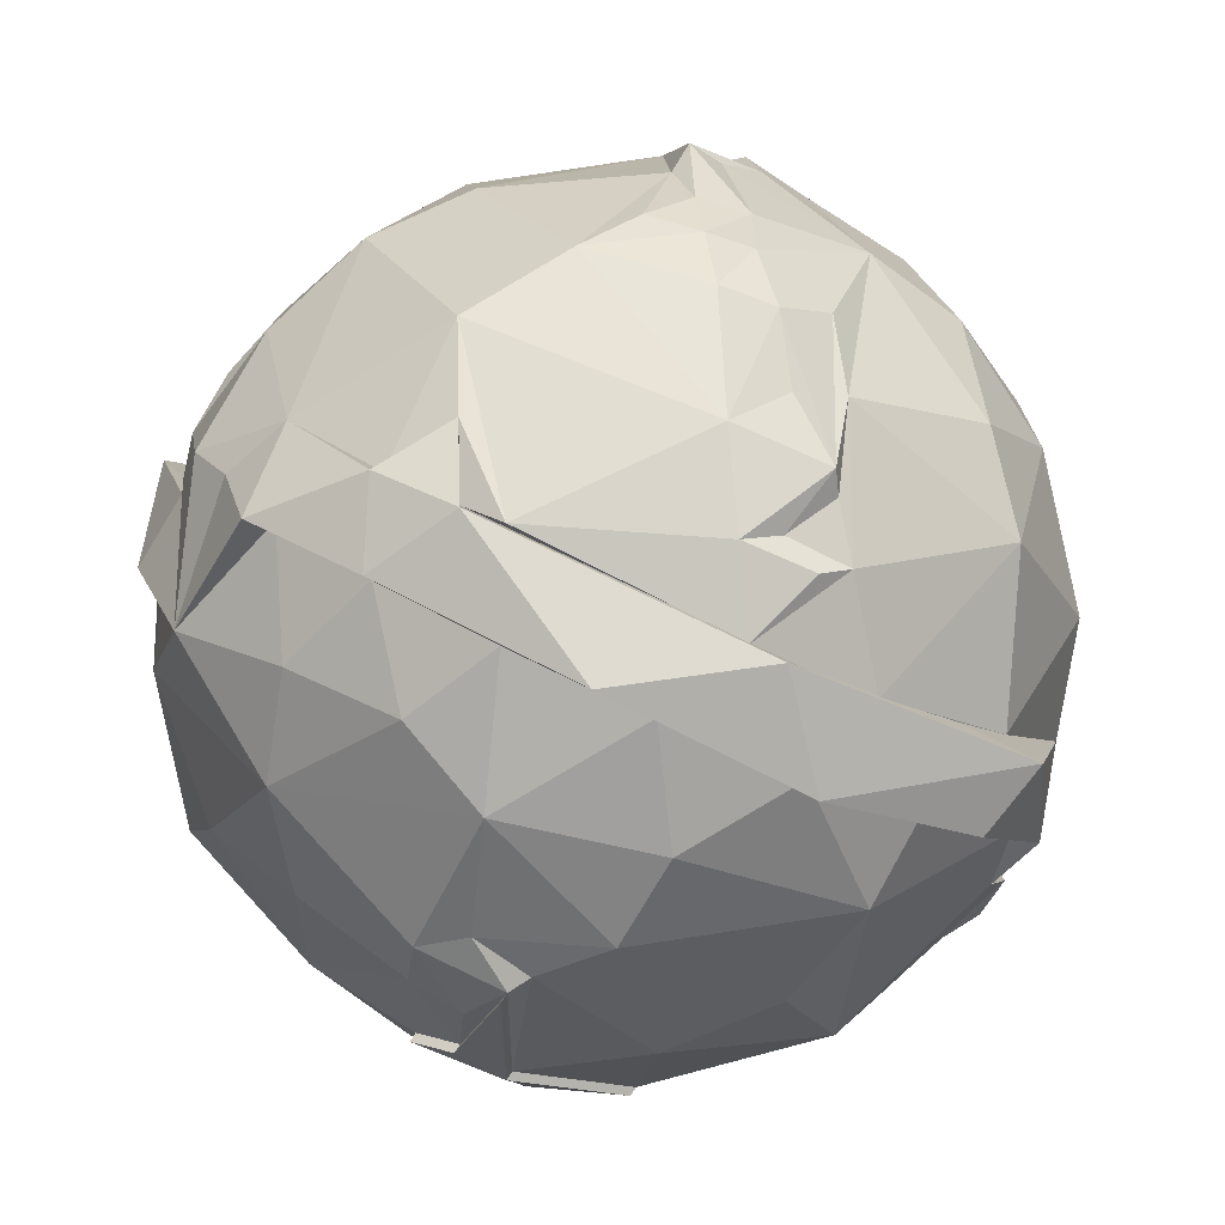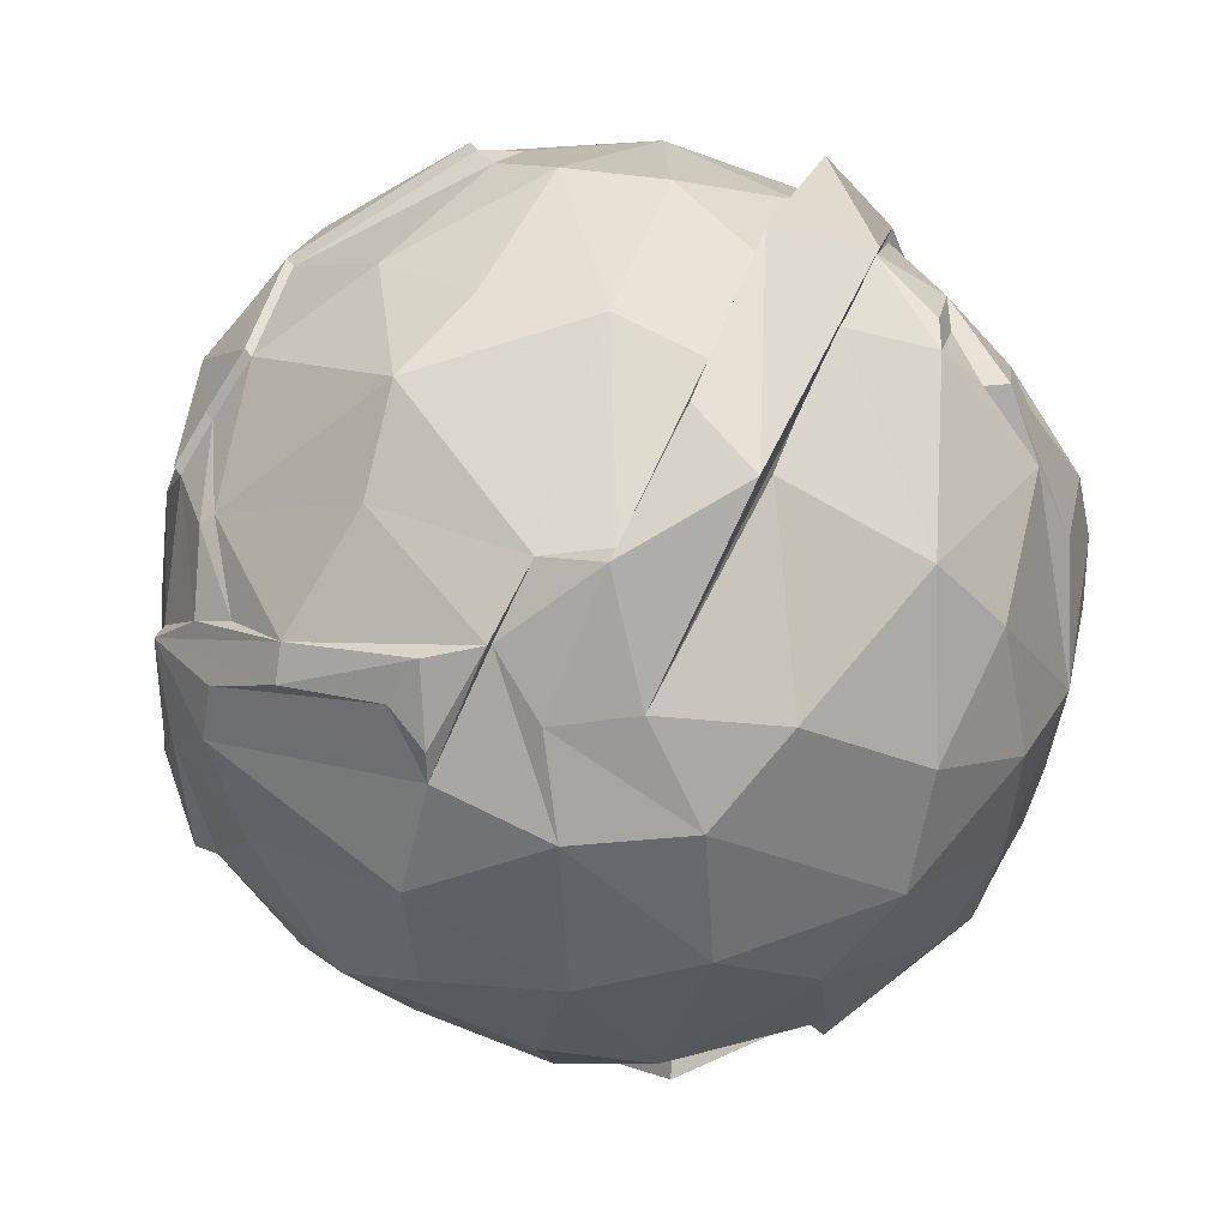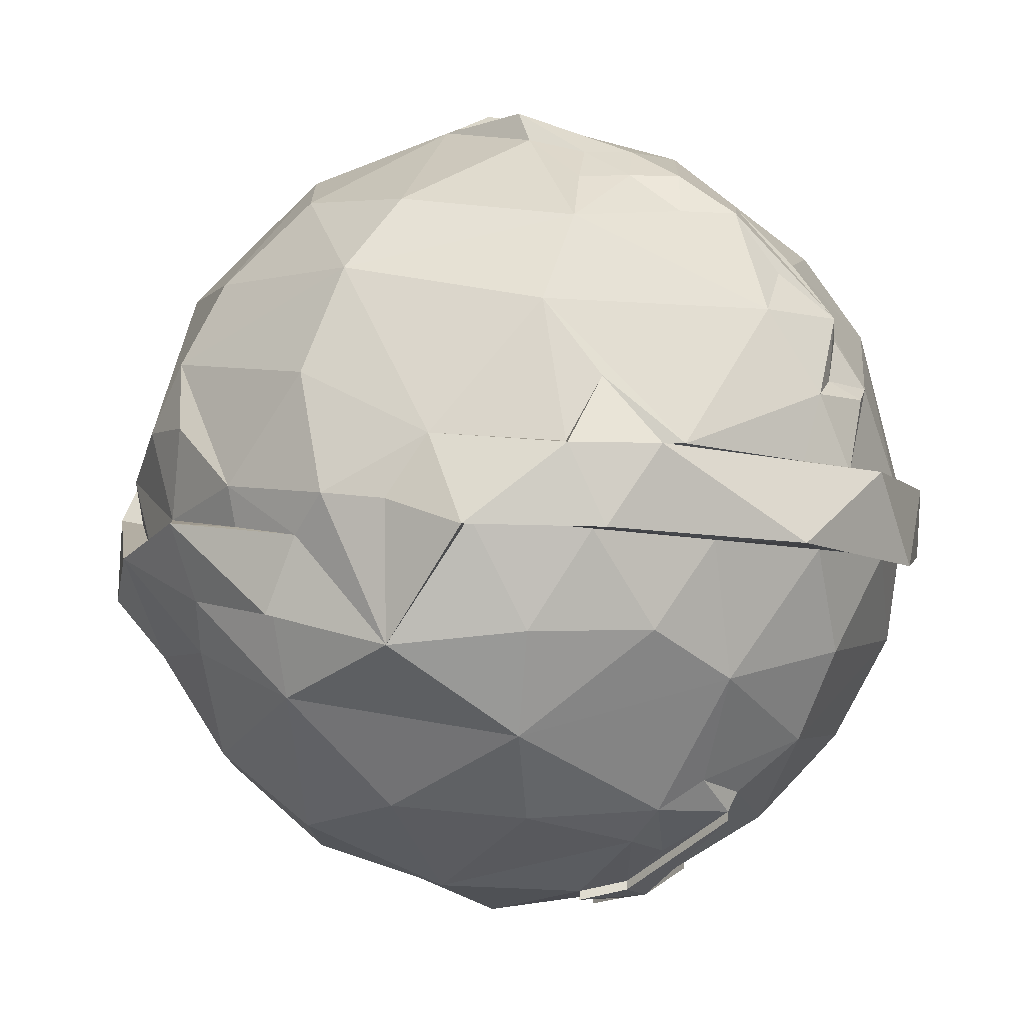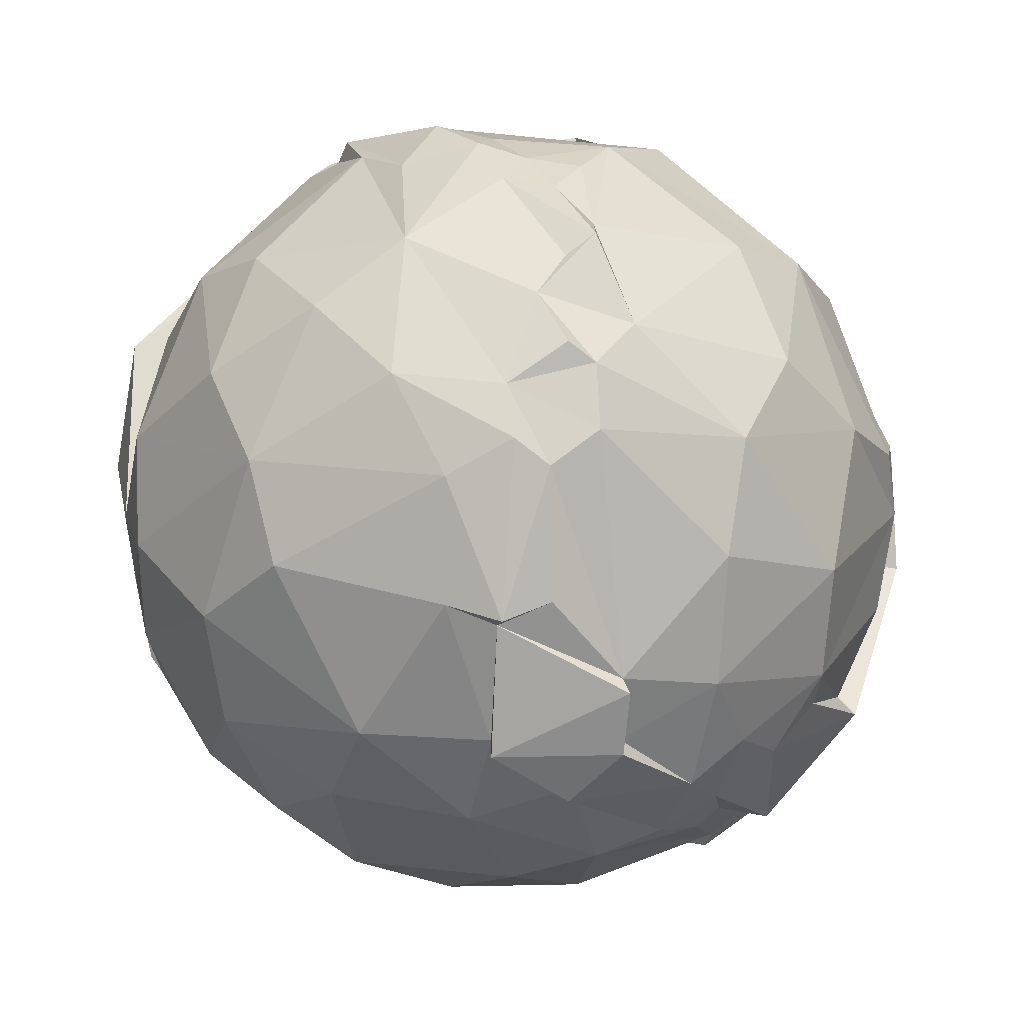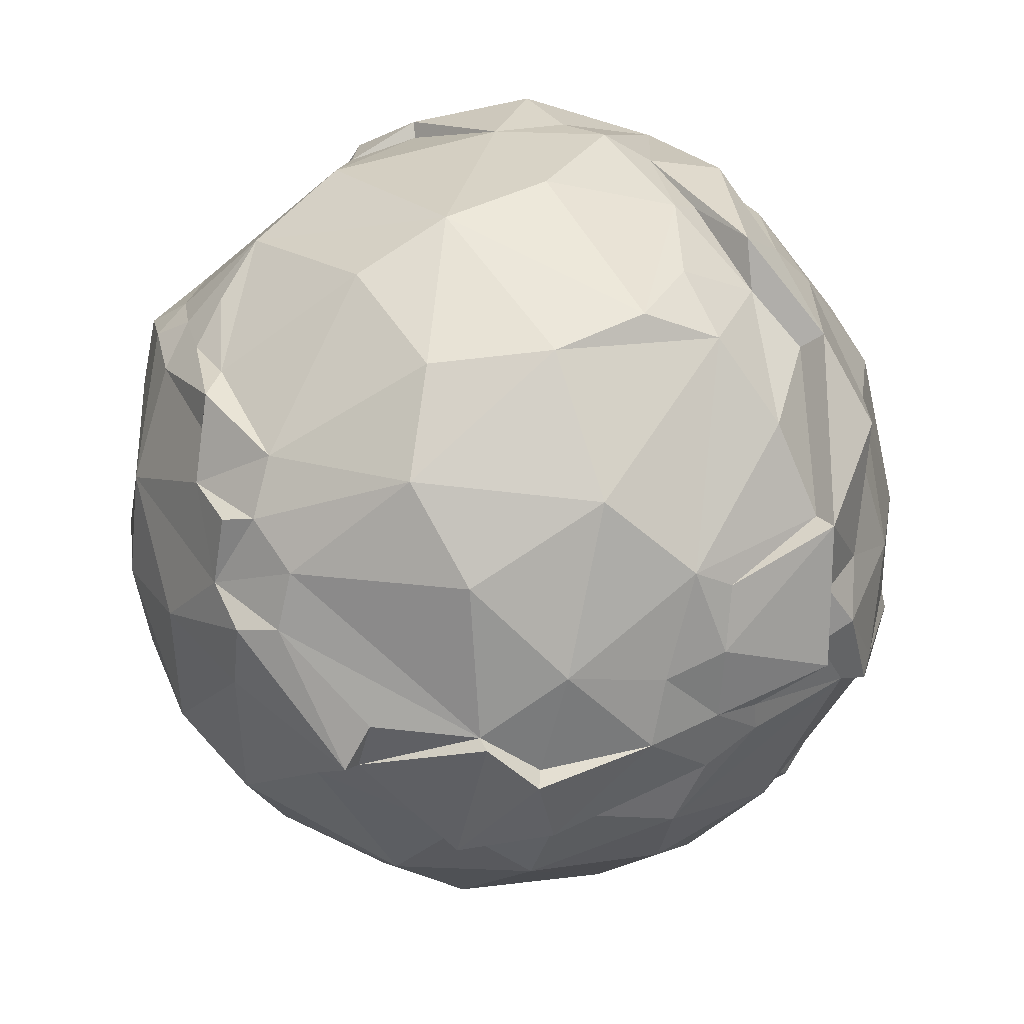
<metadata>
{"format":"obj","ext":"obj","renderer":"f3d","projection":"perspective","resolution":1024,"background":"white","views":[{"elev":27.4,"azim":-159.7,"up":"+Z"},{"elev":3.8,"azim":-104.9,"up":"+Y"},{"elev":30.4,"azim":157.1,"up":"+Z"},{"elev":-49.7,"azim":-16.4,"up":"+Y"},{"elev":-35.9,"azim":38.8,"up":"+Y"}]}
</metadata>
<code>
v  -18.19 96.55 -10.71
v  20.23 100.4 16.35
v  -21.9 98.07 36.95
v  -52.78 175.2 165.2
v  -31.45 188.6 183.9
v  -45.88 212.9 187.3
v  124 192.6 -84.16
v  111.6 254.1 -123.4
v  148.6 232.9 -64.5
v  2.131 459.9 -31.36
v  -20.42 458.3 -22.88
v  -28.33 462.9 31.15
v  9.362 449.4 -53.72
v  -0.5306 425.5 -96.05
v  -9.427 442.7 -69.07
v  -40.85 451.9 -39.47
v  -75.64 411.7 -91.09
v  -72.31 448.2 -22.1
v  -16.49 412.8 -113.3
v  -54.37 377.4 -135.2
v  -132 369.4 -96.76
v  -22.62 424.6 127.2
v  4.844 399.9 152.8
v  -3.564 420.2 128.8
v  -99.68 400.6 123
v  -86.13 374.3 154.7
v  18.11 367.8 176.9
v  24.34 435 102.4
v  57.11 443 64.97
v  4.972 456.5 60.56
v  71.06 414.8 108
v  111.7 421.9 59.28
v  143.9 383.1 16.74
v  63.35 448.8 17.31
v  139.2 278.9 -91.09
v  113.8 329.6 -109.5
v  157.8 325.7 -46.7
v  -15.12 415.7 -115.8
v  -52.99 380.3 -137.8
v  -120.2 275.6 -135.4
v  -135.3 325 -108.3
v  -72.27 319.6 -152.1
v  -179.9 209.6 4.008
v  -190.5 247.6 34.16
v  -185.9 252.7 -19.46
v  -182.9 310.6 -28.77
v  -162.5 375.7 10.01
v  -149.7 392.4 -22.28
v  -100.9 249.4 173.9
v  -103.8 307.8 172.2
v  -118.7 336.2 153.2
v  -90.76 331.7 181.8
v  -102.8 352.1 159.1
v  -65.82 326.9 185.3
v  -23.54 256.4 198.9
v  -12.94 330.1 194.1
v  -28.19 301.2 198.2
v  145.5 253.9 116.9
v  148.8 329.6 94.77
v  113.8 329.6 143
v  155.9 282.8 101
v  47.42 278.9 -157.7
v  70.72 325 -141.8
v  14.91 223.5 -160.8
v  -13.35 227.1 -163.8
v  -34.28 276.1 -166.2
v  -175.4 307.5 -56.09
v  -174.3 277 -72.55
v  -168.8 277 -69.69
v  -166 205.4 -45.32
v  -173.7 248.1 -52.91
v  -145.7 179.8 91.13
v  -98.05 186.8 148.2
v  -132.3 228.2 143
v  83.49 303 175
v  47.42 278.9 191.2
v  -2.689 207.3 187
v  72.78 228.2 172.8
v  116.8 232.9 141.8
v  -17.71 185.5 178.8
v  54.51 182 160.9
v  114.6 174.8 106.8
v  166.8 330 40.66
v  166.3 330.4 13.66
v  164.9 293.2 61.51
v  164.5 228.2 46.55
v  171.1 275.2 34.46
v  156.8 204 8.572
v  173.3 252.3 -1.876
v  170.6 279.9 -18.18
v  151 207.1 -31.07
v  141.1 181.6 -41.66
v  -74.89 106.7 16.74
v  -75.64 114.8 -31.48
v  -147.5 158.3 16.74
v  -126.3 146.2 -31.48
v  -126.3 146.2 64.97
v  -69.57 147.2 132.5
v  -34.35 112.2 88.94
v  -57.3 116.2 90.28
v  -46.64 152.7 155.7
v  102.3 141 -17.27
v  94.73 137.7 -28.73
v  117.8 173 -67
v  125.9 160.1 58.34
v  93.64 130.4 37.39
v  114.7 143.6 22.36
v  -11.07 163.9 161.5
v  57.11 146.2 124.6
v  32.79 104.2 46.8
v  68.76 122.9 73.43
v  24.22 109.2 77.21
v  -28.96 149.1 148.5
v  -14.91 117 103.8
v  46.85 109.3 -30.72
v  73.77 112.7 21.71
v  73.94 121.6 -18.93
v  129.9 163.6 37.4
v  129.2 169 -30.47
v  144.8 183.9 -16.56
v  -123.3 184.5 -93.18
v  -91.31 146.2 -79.7
v  -48.43 142.8 -101.4
v  -59.97 196.9 -139.3
v  -14.19 185.4 -144
v  0.4191 146.2 -109.5
v  16.09 114.8 -61.28
v  39.59 182.2 -133.2
v  57.11 146.2 -91.09
v  105.2 208.1 -112.7
v  161.3 253.4 84.56
v  -167.4 228.2 94.77
v  -157.7 278.9 124.6
v  -177.3 303 90.22
v  -134.9 379.4 107.6
v  -151.3 227 -88.85
v  -65.68 235.5 -156
v  -79.93 256.9 -155.7
v  -150.2 255.2 -103
v  -36.94 233.4 -164.2
v  60.69 252.5 -151.1
v  27.86 201.9 -145.2
v  88.46 210.2 -124.8
v  72.21 228.1 -145.2
v  98.75 232.7 -123.4
v  19.21 325 -158.5
v  44.35 372.8 -137.6
v  143.9 368.7 53.31
v  149.2 338.7 79.25
v  132.7 370.7 89.12
v  122.7 376.8 110.8
v  78.19 387.4 135.1
v  -52.51 302.4 194.9
v  -40.84 278.9 198.9
v  -35.69 232.2 195.9
v  -63.5 280.1 195.6
v  -74.12 307.8 193.1
v  -125 366.4 127.9
v  -148.5 387.7 62.97
v  -183.5 335.3 27.14
v  -170.2 355.2 40.23
v  -88.7 281.2 -148.5
v  -44.15 353.9 -148.6
v  -71.01 280.2 -159.6
v  -37.24 333 -159.9
v  -7.813 373.9 -144.7
v  -35.86 335.9 -162.4
v  -6.442 376.8 -147.2
v  77.77 393.3 -97.99
v  135.7 378.1 -57.3
v  100.8 394.9 112.9
v  27.75 414.6 134.1
v  -83.38 418.3 102
v  -27.94 444.3 89.93
v  -108 416.3 90.45
v  -82.82 437 68.17
v  -130.4 412.7 39.88
v  -91.31 443 16.74
v  -121.1 399.6 -64.5
v  -14.17 394.2 -128.1
v  -12.8 397.2 -130.6
v  20.52 419.7 -99.78
v  21.89 422.6 -102.3
v  107.8 411.7 -31.48
v  57.11 443 -31.48
v  -111.6 386.9 120.2
v  -42.78 356.8 -151.1
v  0.8404 428.4 -98.56
v  120.5 180.6 -83.14
v  110.1 246.9 -127.6
v  -138.3 423.5 38.66
v  -123.5 417.3 87.44
v  -65.82 455.4 85.6
v  -182.9 360.6 -2.734
v  -198 335.2 17.79
v  -126.1 391.3 109.9
v  -8.34 431.6 134
v  22.93 445.2 108.5
v  -123.9 367.3 139.5
v  -44.58 272.2 -171.4
v  -68.12 315.3 -157
v  -25.13 240.2 205.5
v  38.19 186.1 -141.2
v  63.48 243.5 -155.5
v  -7.848 187.9 -152
v  -118.4 260 -137.2
v  -163.8 272.1 -94.17
v  -157.8 238.6 -90.86
v  184.4 275 35.67
v  182.8 249.1 -2.359
v  17.98 89.64 18.88
v  33.25 94.02 48.39
v  -21.68 88.23 36.75
v  27.5 101.8 76.56
v  -34.52 105.8 97.12
v  94.11 130.7 -0.2279
v  132 157 -32.2
v  164.9 195.2 7.948
v  79.05 425.7 112.4
v  171.5 313.5 72.48
v  -192.9 306 -34.28
v  149.9 378.5 58.17
v  29.99 421.2 137.6
v  -33.68 457.3 -44.46
v  -32.31 460.2 -46.97
v  -134.3 392.9 69.58
g Icosphere.001
f 1 2 3
f 4 5 6
f 7 8 9
f 10 11 12
f 13 14 15
f 16 17 18
f 19 20 17
f 20 21 17
f 22 23 24
f 25 26 22
f 26 27 22
f 22 27 23
f 28 29 30
f 28 31 29
f 32 33 34
f 35 36 37
f 20 19 38 39
f 40 41 42
f 43 44 45
f 46 47 48
f 49 50 51
f 52 26 53
f 52 54 26
f 55 56 57
f 58 59 60
f 58 61 59
f 8 62 63
f 64 65 66
f 41 67 21
f 40 68 41
f 68 69 67
f 70 43 71
f 72 73 74
f 73 4 49
f 56 75 27
f 55 76 56
f 56 76 75
f 77 78 76
f 78 79 75
f 80 81 77
f 77 81 78
f 81 82 79
f 83 84 33
f 85 86 87
f 86 88 87
f 89 9 90
f 89 91 9
f 92 7 9
f 1 93 94
f 93 95 96
f 93 97 95
f 98 73 72
f 3 99 100
f 101 4 73
f 102 103 104
f 105 106 107
f 108 109 81
f 110 111 112
f 109 82 81
f 111 82 109
f 112 111 109
f 112 109 108
f 113 112 108
f 113 114 112
f 108 81 80
f 99 112 114
f 2 1 115
f 111 110 116
f 106 111 116
f 106 105 111
f 82 111 105
f 117 2 115
f 103 117 115
f 118 105 107
f 103 115 104
f 119 102 104
f 105 118 88
f 120 119 92
f 98 101 73
f 93 3 100
f 97 98 72
f 100 98 97
f 97 93 100
f 95 97 72
f 95 72 43
f 95 43 70
f 96 95 70
f 94 93 96
f 96 70 121
f 121 122 96
f 94 96 122
f 123 94 122
f 123 122 121
f 1 94 123
f 123 121 124
f 123 124 125
f 126 123 125
f 127 123 126
f 1 123 127
f 115 1 127
f 126 125 128
f 129 126 128
f 127 126 129
f 115 127 129
f 129 128 130
f 104 129 130
f 115 129 104
f 91 92 9
f 120 92 91
f 105 88 86
f 131 105 86
f 84 90 37
f 131 86 85
f 84 37 33
f 78 81 79
f 76 78 75
f 55 77 76
f 74 73 49
f 132 72 74
f 44 72 132
f 133 74 49
f 132 74 133
f 133 134 132
f 133 49 51
f 134 133 51
f 44 132 134
f 134 51 135
f 136 121 70
f 137 121 136
f 71 43 45
f 69 70 71
f 136 70 69
f 138 136 139
f 41 68 67
f 137 136 138
f 125 124 140
f 141 142 64
f 143 128 144
f 143 130 128
f 145 143 144
f 62 64 66
f 141 64 62
f 62 8 141
f 62 66 146
f 63 62 146
f 63 146 147
f 83 33 148
f 59 85 149
f 61 85 59
f 131 85 61
f 79 131 58
f 59 150 151
f 59 149 150
f 60 59 151
f 75 58 60
f 60 151 152
f 75 60 152
f 79 58 75
f 75 152 27
f 153 57 56
f 154 55 57
f 49 155 156
f 56 27 26
f 26 54 56
f 153 56 54
f 50 49 157
f 49 156 157
f 135 51 158
f 134 135 159
f 160 134 159
f 160 44 134
f 160 159 161
f 45 44 160
f 67 46 48
f 67 48 21
f 42 41 21
f 162 40 42
f 42 21 20
f 163 42 20
f 66 164 165
f 166 165 167 168
f 146 165 166
f 66 165 146
f 146 166 147
f 63 147 169
f 36 63 169
f 8 63 36
f 36 35 8
f 9 8 35
f 36 169 170
f 170 37 36
f 90 35 37
f 9 35 90
f 37 170 33
f 32 148 33
f 152 151 171
f 29 32 34
f 31 32 29
f 30 29 34
f 30 34 12
f 23 27 172
f 173 25 22
f 174 28 30
f 12 174 30
f 175 25 173
f 176 174 12
f 159 135 175
f 48 47 177
f 178 177 176
f 48 177 178
f 18 48 178
f 178 176 12
f 18 178 12
f 179 48 18
f 17 21 179
f 180 166 168 181
f 182 147 180
f 147 166 180
f 17 179 18
f 19 17 16
f 182 180 181 183
f 11 16 18
f 182 14 13
f 11 18 12
f 184 170 169
f 33 170 184
f 13 169 182
f 169 147 182
f 185 169 13
f 184 169 185
f 34 184 185
f 185 13 10
f 34 185 10
f 33 184 34
f 34 10 12
f 21 48 179
f 135 158 186
f 27 152 172
f 124 137 140
f 4 6 49
f 6 155 49
f 82 131 79
f 124 121 137
f 43 72 44
f 82 105 131
f 1 3 93
f 164 40 162
f 136 69 68
f 163 20 39 187
f 14 182 183 188
g Icosphere.001
f 7 189 190
f 191 192 193
f 194 195 191
f 196 25 175
f 193 197 198
f 196 186 25
f 199 26 25
f 151 150 32
f 140 200 65
f 164 201 165
f 165 201 163
f 140 137 200
f 164 162 201
f 156 153 157
f 155 202 156
f 156 154 153
f 190 130 145
f 144 203 204
f 203 205 142
f 64 205 65
f 40 206 207
f 207 208 68
f 155 6 202
f 83 209 84
f 209 90 84
f 209 210 90
f 92 119 189
f 116 211 117
f 116 212 211
f 213 214 99
f 101 113 4
f 215 114 113
f 213 212 214
f 4 108 80
f 4 113 108
f 215 113 101
f 4 80 5
f 103 216 117
f 216 116 117
f 107 216 217
f 107 106 216
f 106 116 216
f 218 107 217
f 218 118 107
f 120 218 217
f 92 189 7
f 215 101 98
f 100 215 98
f 31 28 198 219
f 218 91 210
f 218 120 91
f 209 218 210
f 220 209 83
f 202 6 77
f 6 80 77
f 71 45 221
f 69 71 221
f 139 208 207
f 207 206 139
f 69 221 67
f 65 205 140
f 142 205 64
f 204 203 142
f 145 130 143
f 190 144 204
f 145 144 190
f 220 83 222
f 58 131 61
f 220 222 150
f 153 154 57
f 156 202 154
f 157 54 52
f 157 153 54
f 50 157 52
f 53 26 199
f 199 52 53
f 50 52 199
f 221 195 194
f 45 195 221
f 138 206 200
f 206 40 200
f 200 137 138
f 32 150 222
f 219 171 32
f 171 151 32
f 152 171 219
f 223 152 219
f 223 219 198
f 186 199 25
f 197 223 198
f 197 23 223
f 193 192 197
f 191 195 192
f 224 14 188 225
f 165 163 187 167
f 15 14 224
f 11 10 224
f 19 224 225 38
f 13 15 10
f 15 224 10
f 190 189 130
f 5 80 6
f 211 212 213
f 99 3 213
f 193 177 191
f 191 47 194
f 219 32 31
f 222 83 148
f 217 102 119
f 193 176 177
f 191 177 47
f 198 174 193
f 91 89 210
f 216 102 217
f 216 103 102
f 220 149 85
f 220 150 149
f 195 45 161
f 192 173 197
f 223 172 152
f 223 23 172
f 161 159 226
f 173 159 175
f 200 164 66
f 207 68 40
f 40 164 200
f 208 139 136
f 204 142 141
f 196 175 135
f 19 16 224
f 100 99 215
f 77 55 202
f 162 42 201
f 199 186 158
f 110 112 214 212
f 221 194 46
f 212 116 110
f 88 218 209 87
f 198 28 174
f 193 174 176
f 222 148 32
f 194 47 46
f 118 218 88
f 214 112 99
f 211 2 117
f 217 119 120
f 87 209 220 85
f 90 210 89
f 161 226 192 195
f 67 221 46
f 23 197 24
f 197 173 24
f 2 211 213 3
f 192 226 173
f 8 190 204 141
f 161 45 160
f 173 22 24
f 173 226 159
f 203 128 125
f 203 144 128
f 7 190 8
f 205 203 125
f 205 125 140
f 189 119 104
f 189 104 130
f 208 136 68
f 206 138 139
f 200 66 65
f 114 215 99
f 202 55 154
f 50 199 51
f 199 158 51
f 201 42 163
f 11 224 16
f 196 135 186
f 167 187 168
f 187 39 168
f 181 39 38
f 181 168 39
f 183 181 38
f 188 38 225
f 183 38 188

</code>
